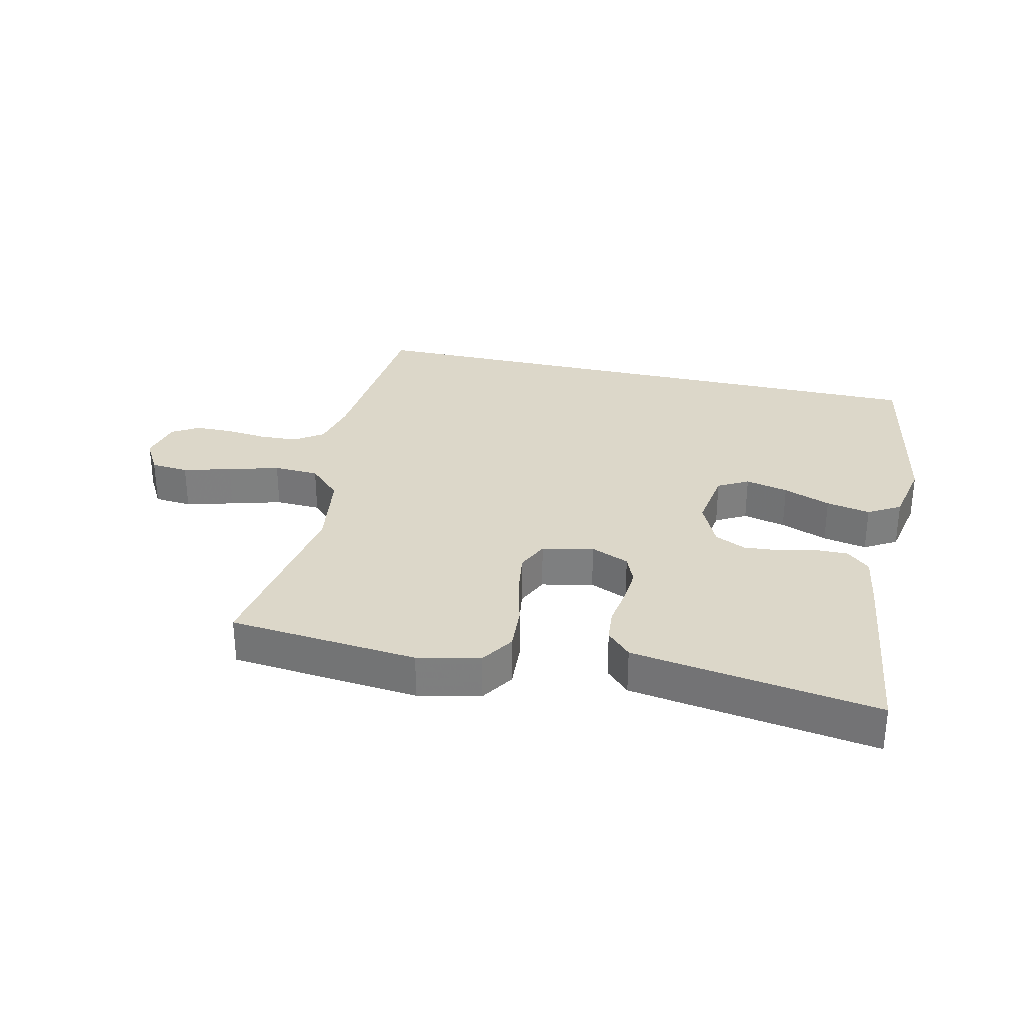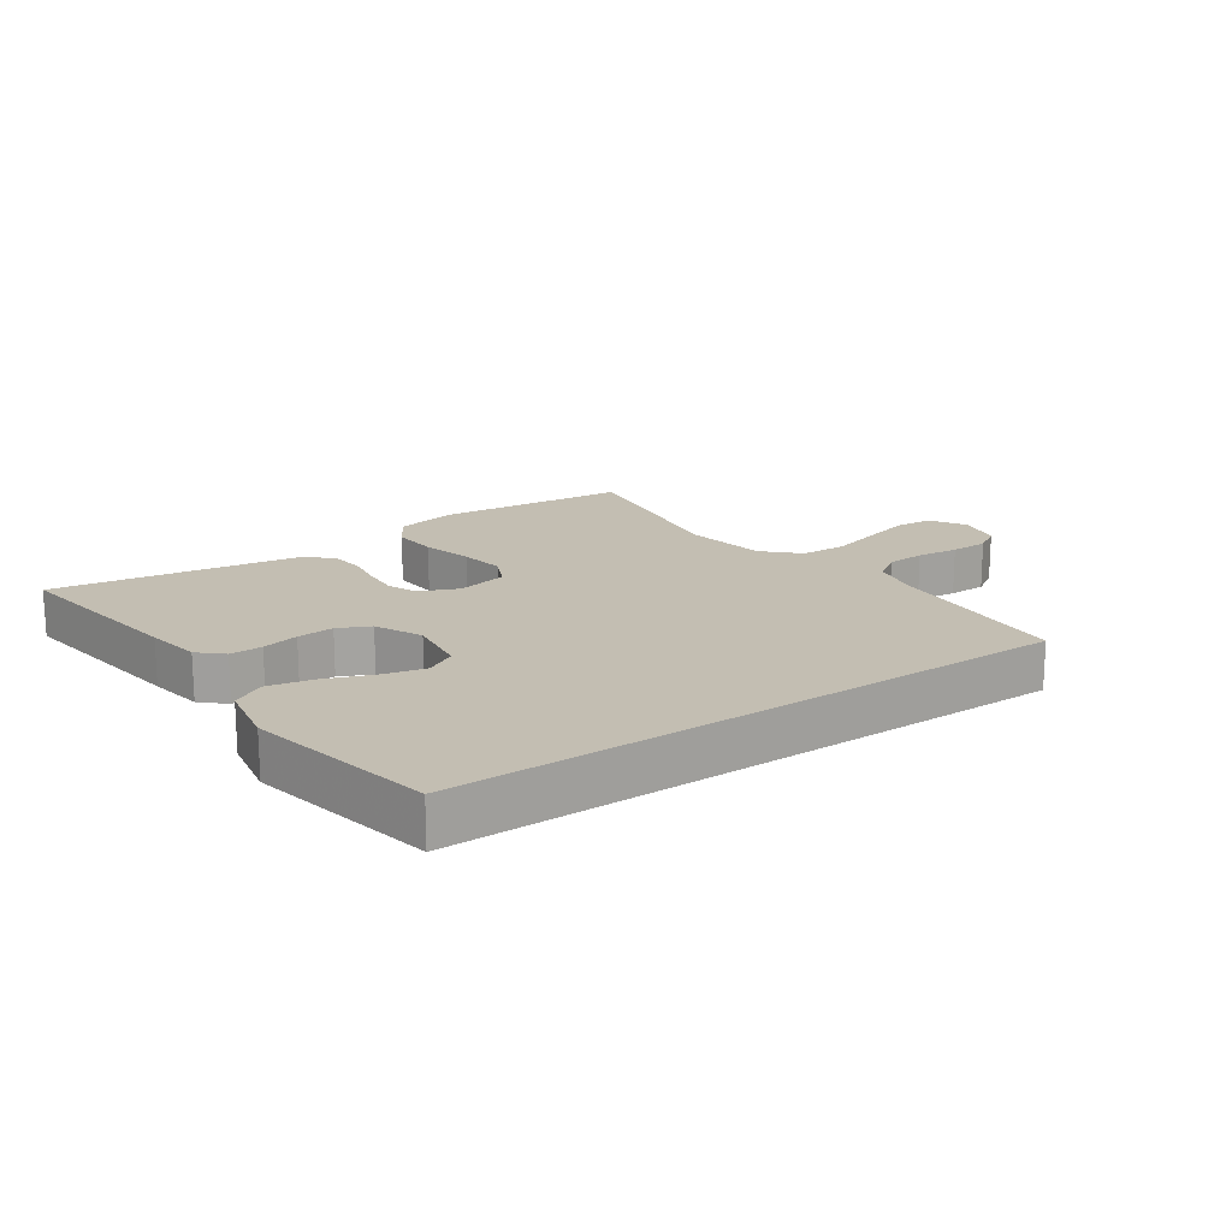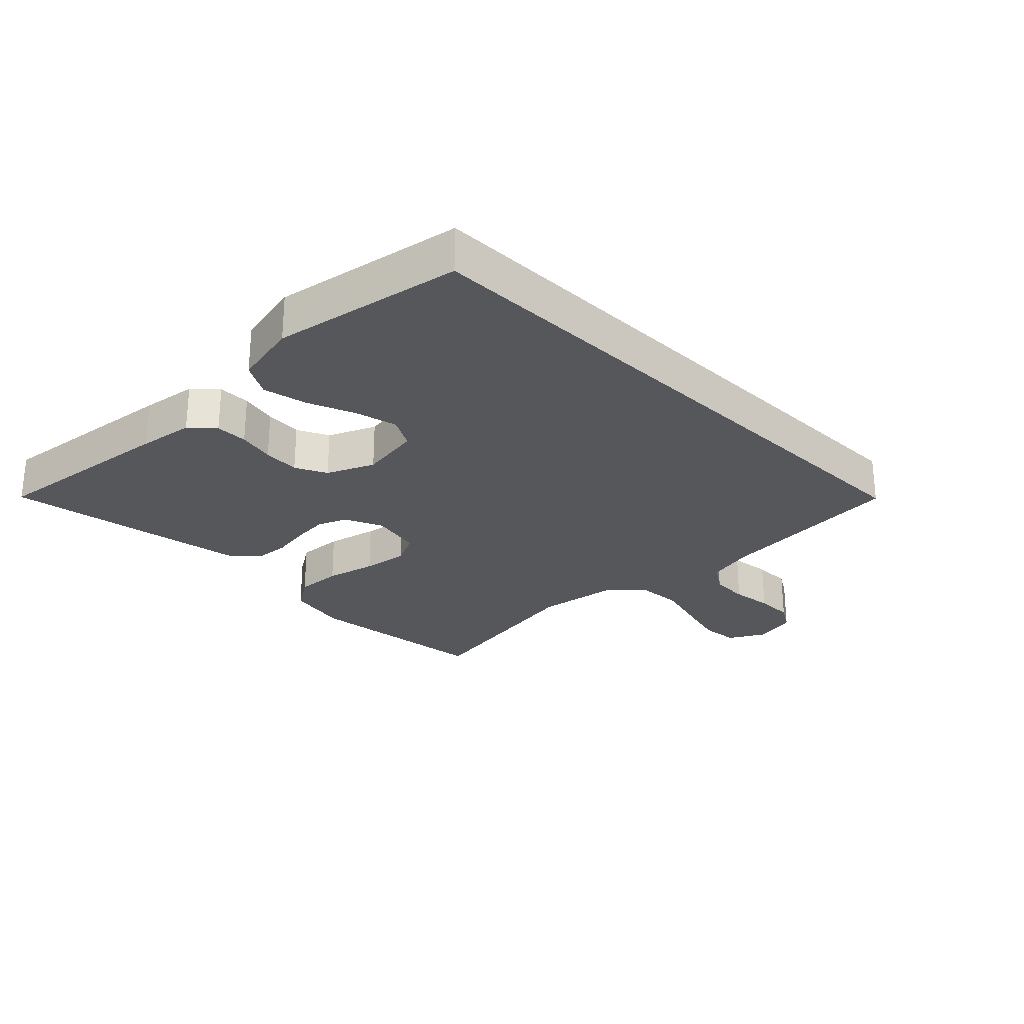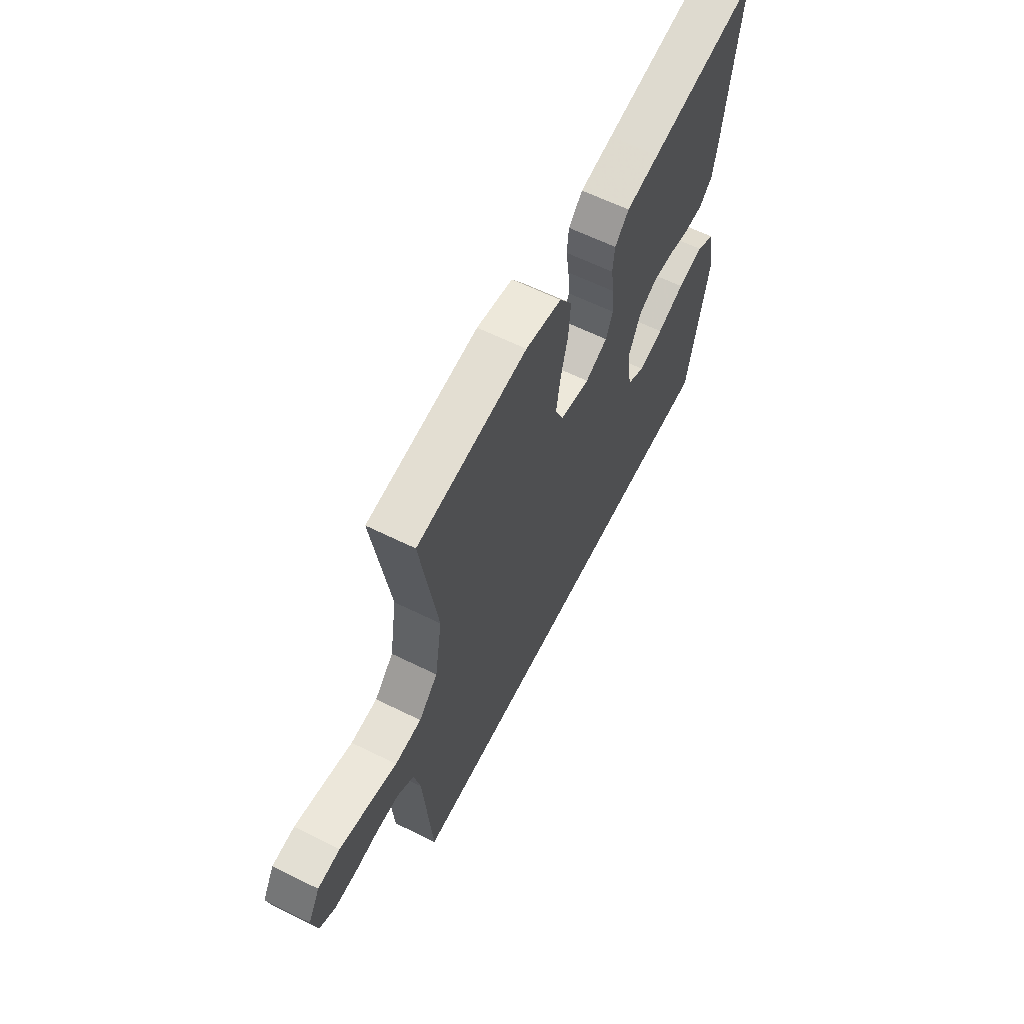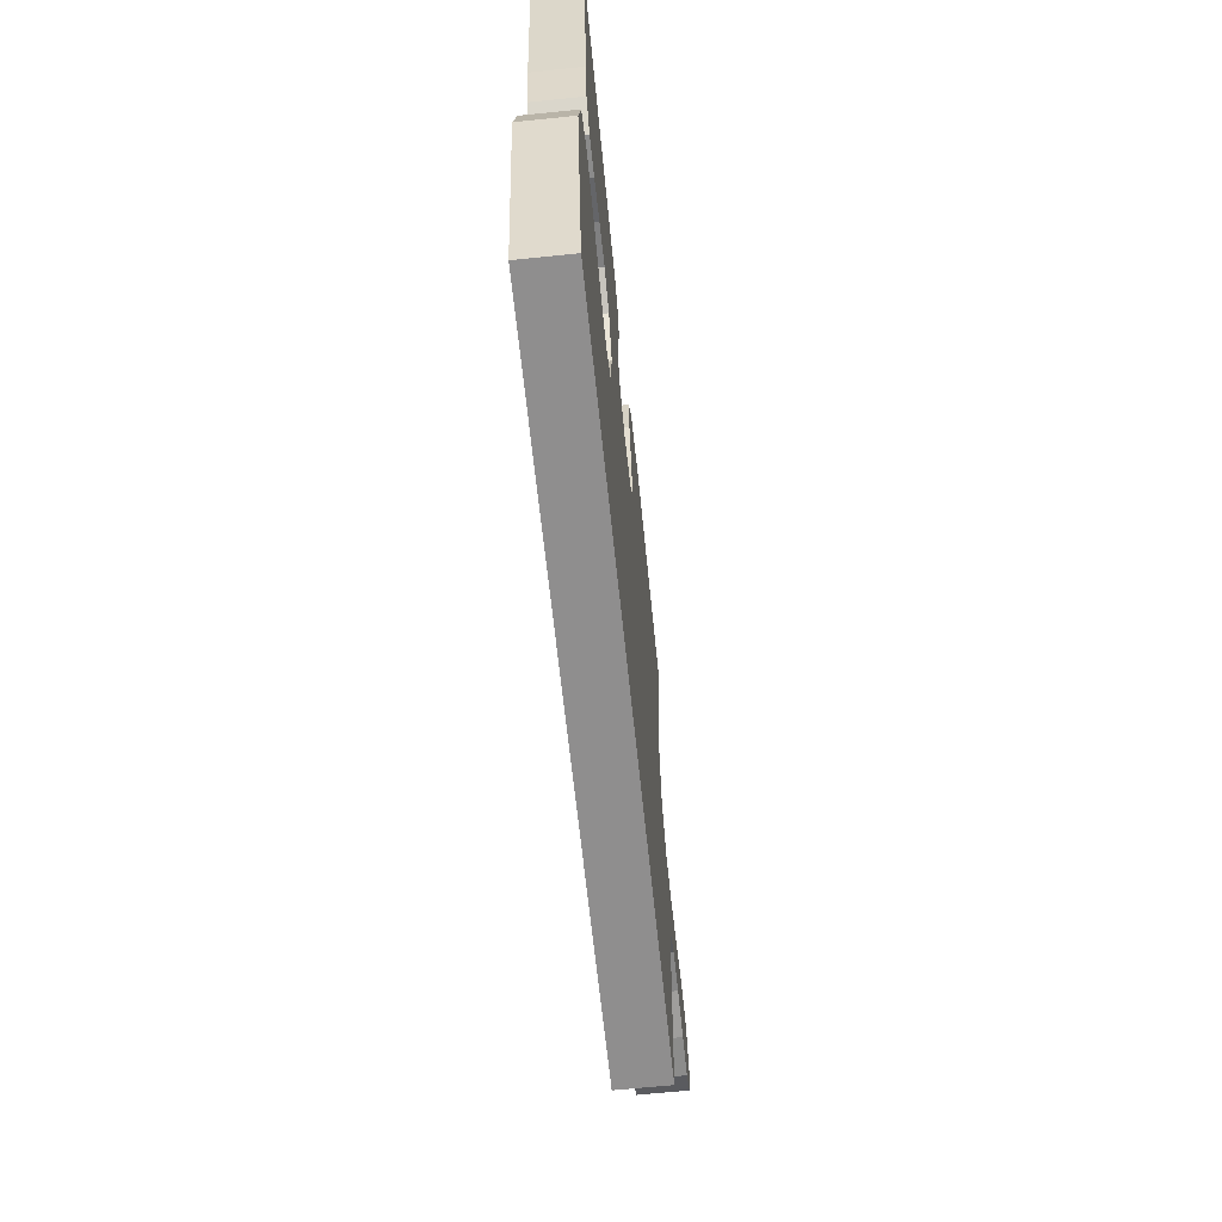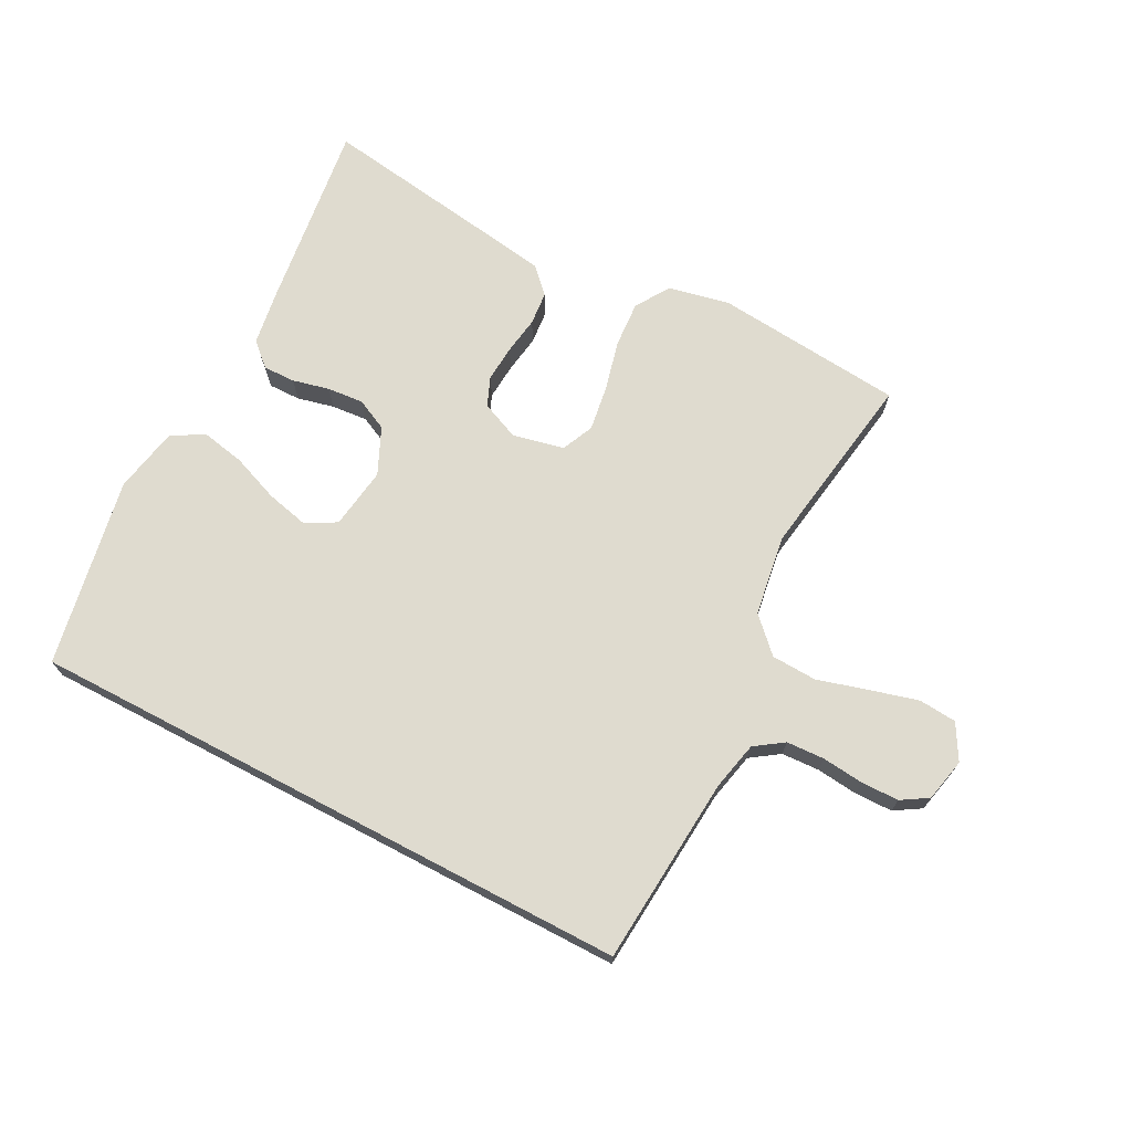
<metadata>
{"format":"obj","ext":"obj","renderer":"f3d","projection":"perspective","resolution":1024,"background":"white","views":[{"elev":30.3,"azim":13.2,"up":"+Y"},{"elev":17.4,"azim":145.1,"up":"+Y"},{"elev":-26.5,"azim":135.3,"up":"+Y"},{"elev":61.9,"azim":-63.3,"up":"+Z"},{"elev":-65.0,"azim":95.9,"up":"+Z"},{"elev":70.4,"azim":-152.3,"up":"+Y"}]}
</metadata>
<code>
v -0.518 0.07 -0.5
v -0.541 0.07 -0.2
v -0.558 0.07 -0.123
v -0.603 0.07 -0.092
v -0.663 0.07 -0.089
v -0.729 0.07 -0.096
v -0.789 0.07 -0.095
v -0.831 0.07 -0.069
v -0.846 0.07 0
v -0.814 0.07 0.056
v -0.754 0.07 0.061
v -0.678 0.07 0.04
v -0.598 0.07 0.017
v -0.526 0.07 0.02
v -0.474 0.07 0.072
v -0.454 0.07 0.2
v -0.5 0.07 0.5
v -0.2 0.07 0.528
v -0.102 0.07 0.507
v -0.068 0.07 0.453
v -0.073 0.07 0.38
v -0.093 0.07 0.3
v -0.104 0.07 0.228
v -0.081 0.07 0.177
v 0 0.07 0.159
v 0.061 0.07 0.185
v 0.08 0.07 0.231
v 0.076 0.07 0.289
v 0.067 0.07 0.349
v 0.072 0.07 0.402
v 0.11 0.07 0.441
v 0.2 0.07 0.455
v 0.5 0.07 0.5
v 0.46 0.07 0.2
v 0.446 0.07 0.112
v 0.409 0.07 0.078
v 0.358 0.07 0.079
v 0.3 0.07 0.093
v 0.242 0.07 0.098
v 0.192 0.07 0.074
v 0.158 0.07 0
v 0.172 0.07 -0.098
v 0.22 0.07 -0.125
v 0.288 0.07 -0.109
v 0.363 0.07 -0.08
v 0.433 0.07 -0.066
v 0.484 0.07 -0.096
v 0.504 0.07 -0.2
v 0.447 0.07 -0.5
v -0.518 0 -0.5
v -0.541 0 -0.2
v -0.558 0 -0.123
v -0.603 0 -0.092
v -0.663 0 -0.089
v -0.729 0 -0.096
v -0.789 0 -0.095
v -0.831 0 -0.069
v -0.846 0 0
v -0.814 0 0.056
v -0.754 0 0.061
v -0.678 0 0.04
v -0.598 0 0.017
v -0.526 0 0.02
v -0.474 0 0.072
v -0.454 0 0.2
v -0.5 0 0.5
v -0.2 0 0.528
v -0.102 0 0.507
v -0.068 0 0.453
v -0.073 0 0.38
v -0.093 0 0.3
v -0.104 0 0.228
v -0.081 0 0.177
v 0 0 0.159
v 0.061 0 0.185
v 0.08 0 0.231
v 0.076 0 0.289
v 0.067 0 0.349
v 0.072 0 0.402
v 0.11 0 0.441
v 0.2 0 0.455
v 0.5 0 0.5
v 0.46 0 0.2
v 0.446 0 0.112
v 0.409 0 0.078
v 0.358 0 0.079
v 0.3 0 0.093
v 0.242 0 0.098
v 0.192 0 0.074
v 0.158 0 0
v 0.172 0 -0.098
v 0.22 0 -0.125
v 0.288 0 -0.109
v 0.363 0 -0.08
v 0.433 0 -0.066
v 0.484 0 -0.096
v 0.504 0 -0.2
v 0.447 0 -0.5
f 48 49 1
f 47 48 1
f 46 47 1
f 45 46 1
f 44 45 1
f 43 44 1
f 42 43 1 2
f 41 42 2 3
f 40 41 3 4
f 39 40 4 5
f 36 37 38
f 35 36 38
f 34 35 38
f 33 34 38
f 32 33 38
f 31 32 38
f 30 31 38
f 29 30 38
f 28 29 38
f 27 28 38 39
f 26 27 39
f 25 26 39
f 5 6 7
f 39 5 7
f 25 39 7
f 24 25 7
f 20 21 22
f 19 20 22
f 18 19 22
f 17 18 22
f 16 17 22
f 15 16 22 23
f 14 15 23 24
f 11 12 13
f 10 11 13
f 9 10 13
f 8 9 13
f 7 8 13
f 7 13 14
f 7 14 24
f 50 98 97
f 50 97 96
f 50 96 95
f 50 95 94
f 50 94 93
f 50 93 92
f 51 50 92 91
f 52 51 91 90
f 53 52 90 89
f 54 53 89 88
f 87 86 85
f 87 85 84
f 87 84 83
f 87 83 82
f 87 82 81
f 87 81 80
f 87 80 79
f 87 79 78
f 87 78 77
f 88 87 77 76
f 88 76 75
f 88 75 74
f 56 55 54
f 56 54 88
f 56 88 74
f 56 74 73
f 71 70 69
f 71 69 68
f 71 68 67
f 71 67 66
f 71 66 65
f 72 71 65 64
f 73 72 64 63
f 62 61 60
f 62 60 59
f 62 59 58
f 62 58 57
f 62 57 56
f 63 62 56
f 73 63 56
f 1 50 51 2
f 2 51 52 3
f 3 52 53 4
f 4 53 54 5
f 5 54 55 6
f 6 55 56 7
f 7 56 57 8
f 8 57 58 9
f 9 58 59 10
f 10 59 60 11
f 11 60 61 12
f 12 61 62 13
f 13 62 63 14
f 14 63 64 15
f 15 64 65 16
f 16 65 66 17
f 17 66 67 18
f 18 67 68 19
f 19 68 69 20
f 20 69 70 21
f 21 70 71 22
f 22 71 72 23
f 23 72 73 24
f 24 73 74 25
f 25 74 75 26
f 26 75 76 27
f 27 76 77 28
f 28 77 78 29
f 29 78 79 30
f 30 79 80 31
f 31 80 81 32
f 32 81 82 33
f 33 82 83 34
f 34 83 84 35
f 35 84 85 36
f 36 85 86 37
f 37 86 87 38
f 38 87 88 39
f 39 88 89 40
f 40 89 90 41
f 41 90 91 42
f 42 91 92 43
f 43 92 93 44
f 44 93 94 45
f 45 94 95 46
f 46 95 96 47
f 47 96 97 48
f 48 97 98 49
f 49 98 50 1

</code>
